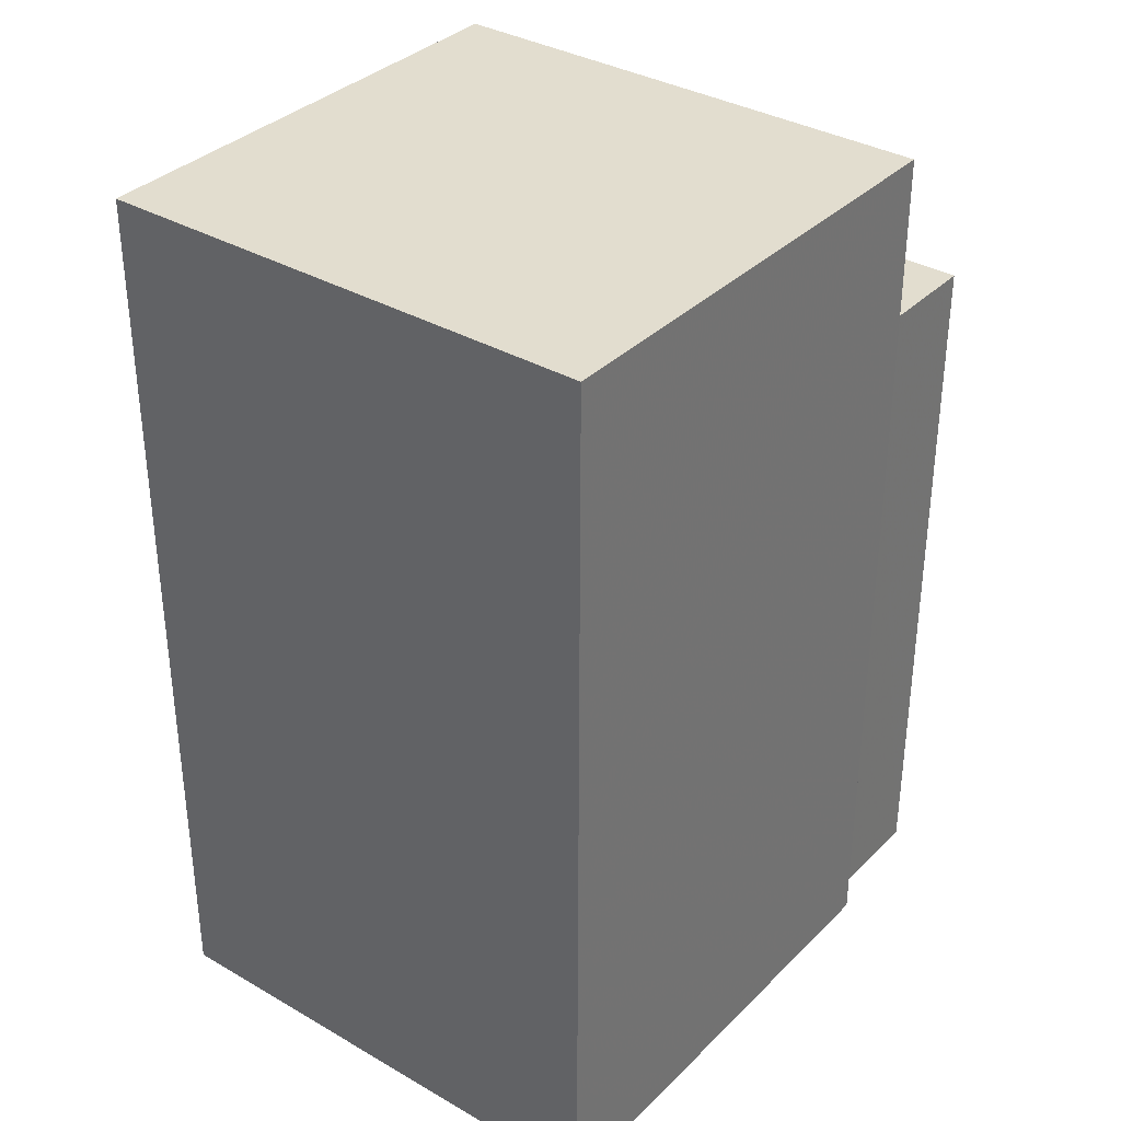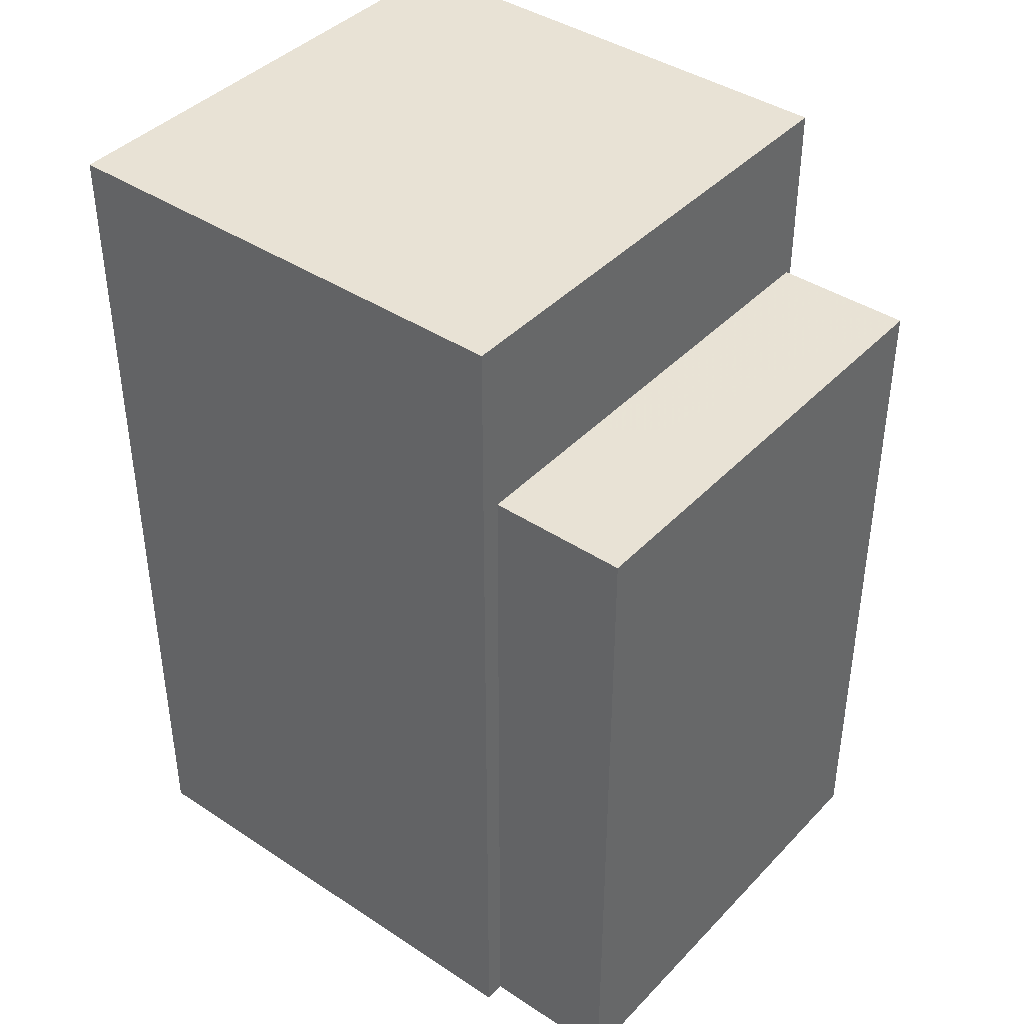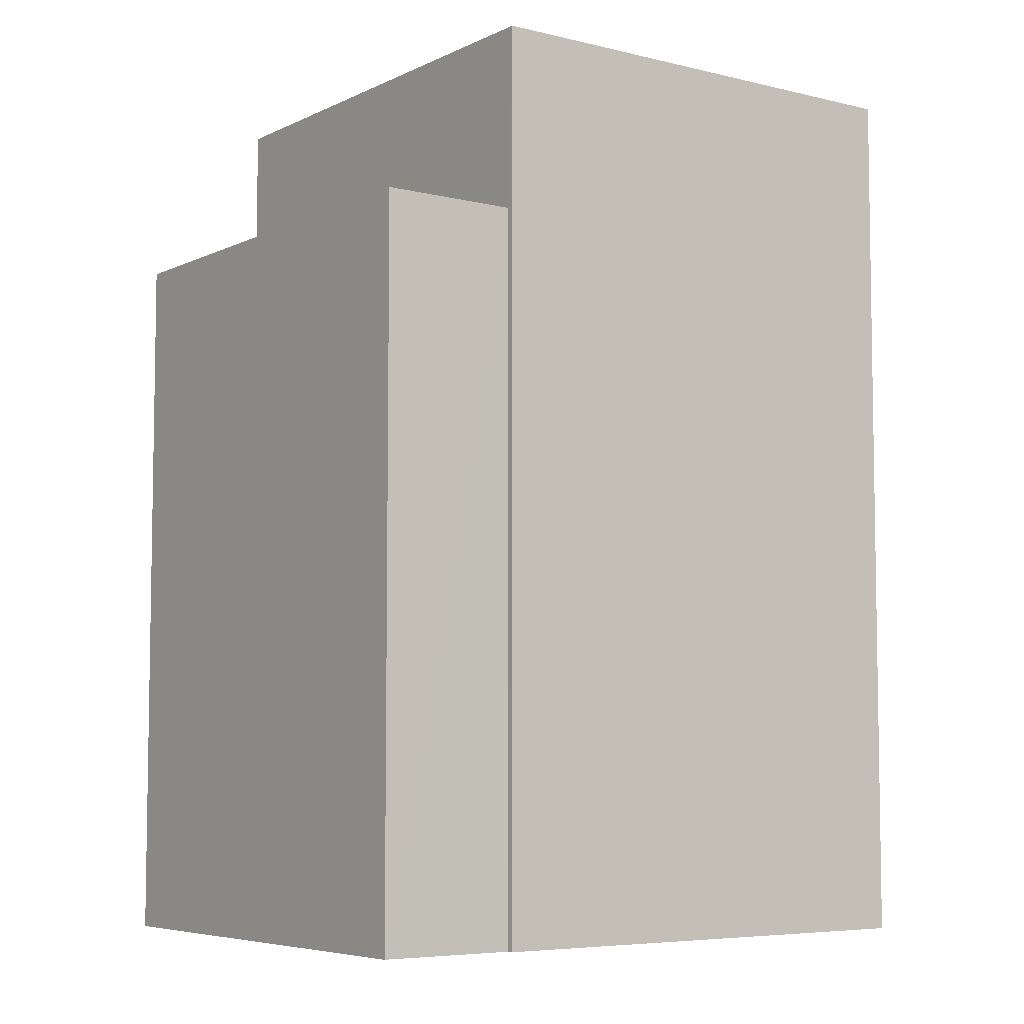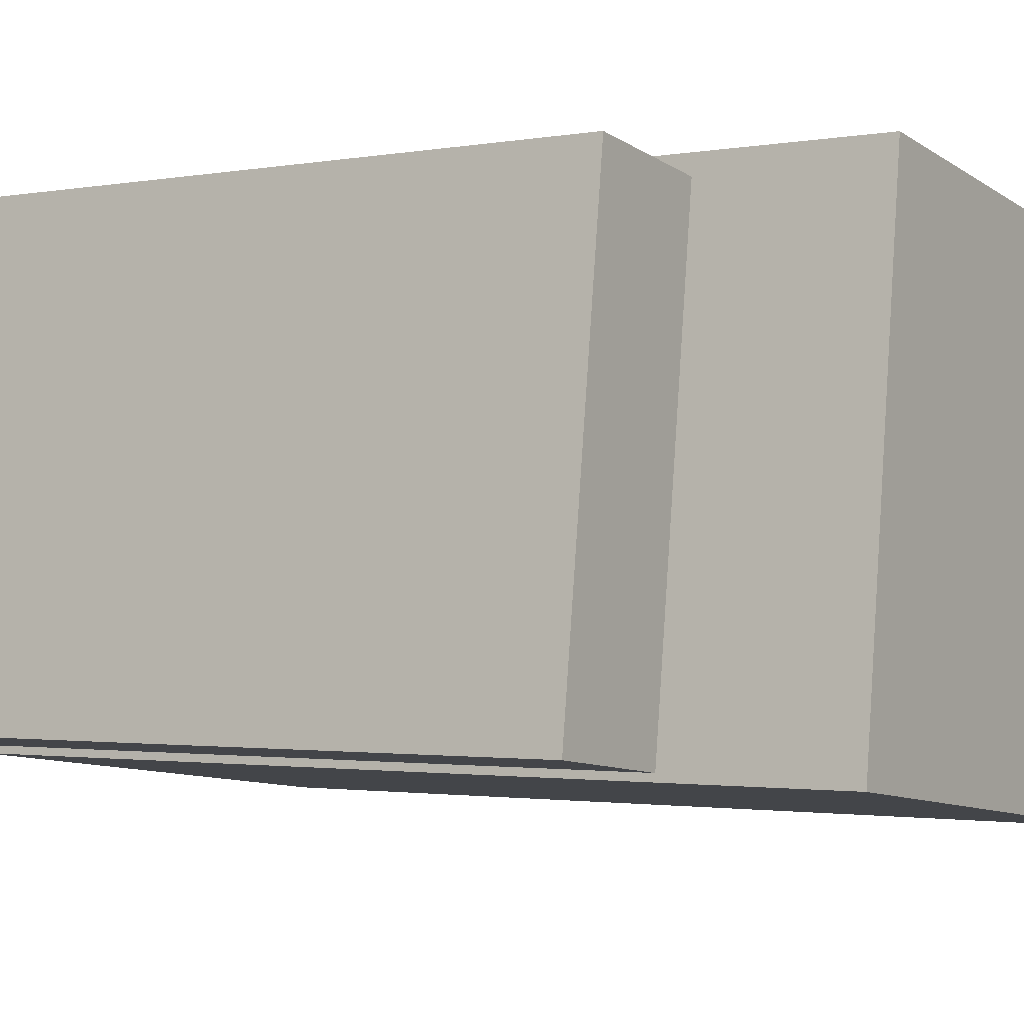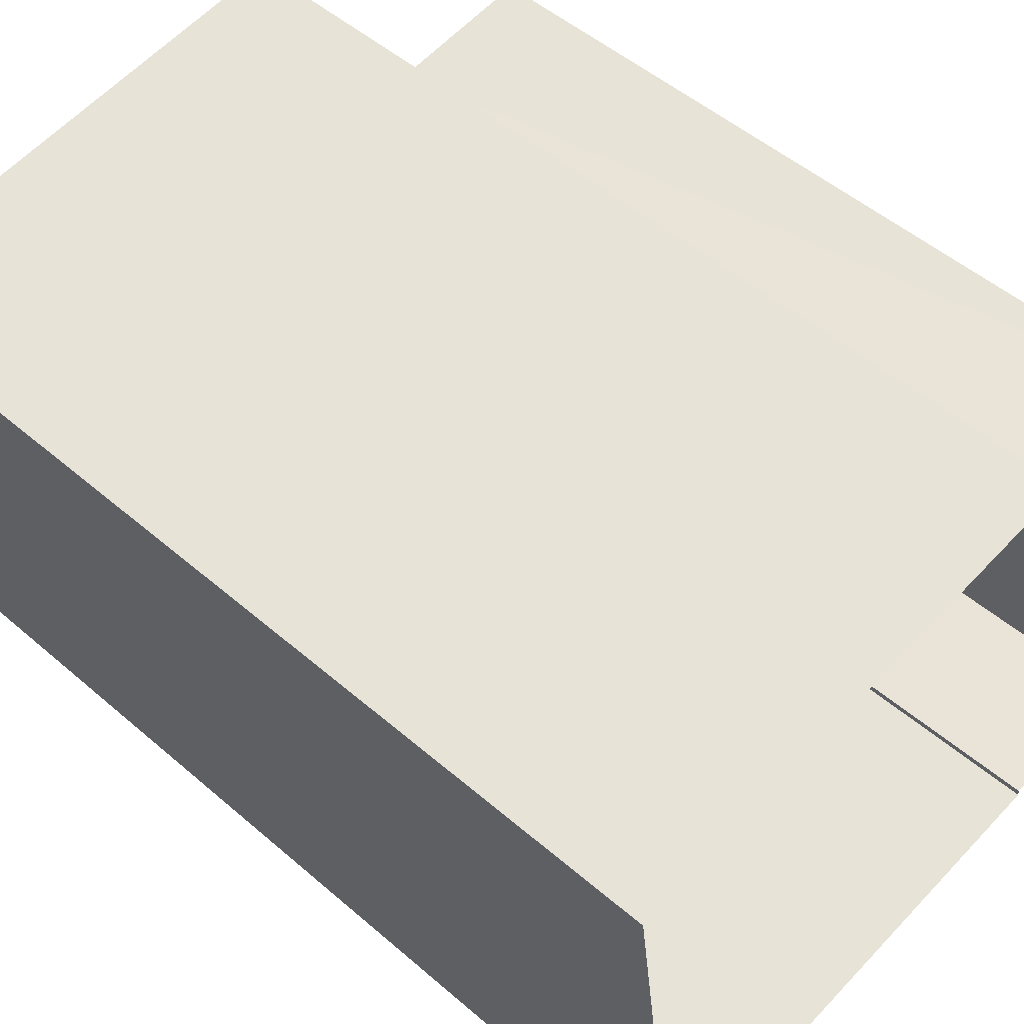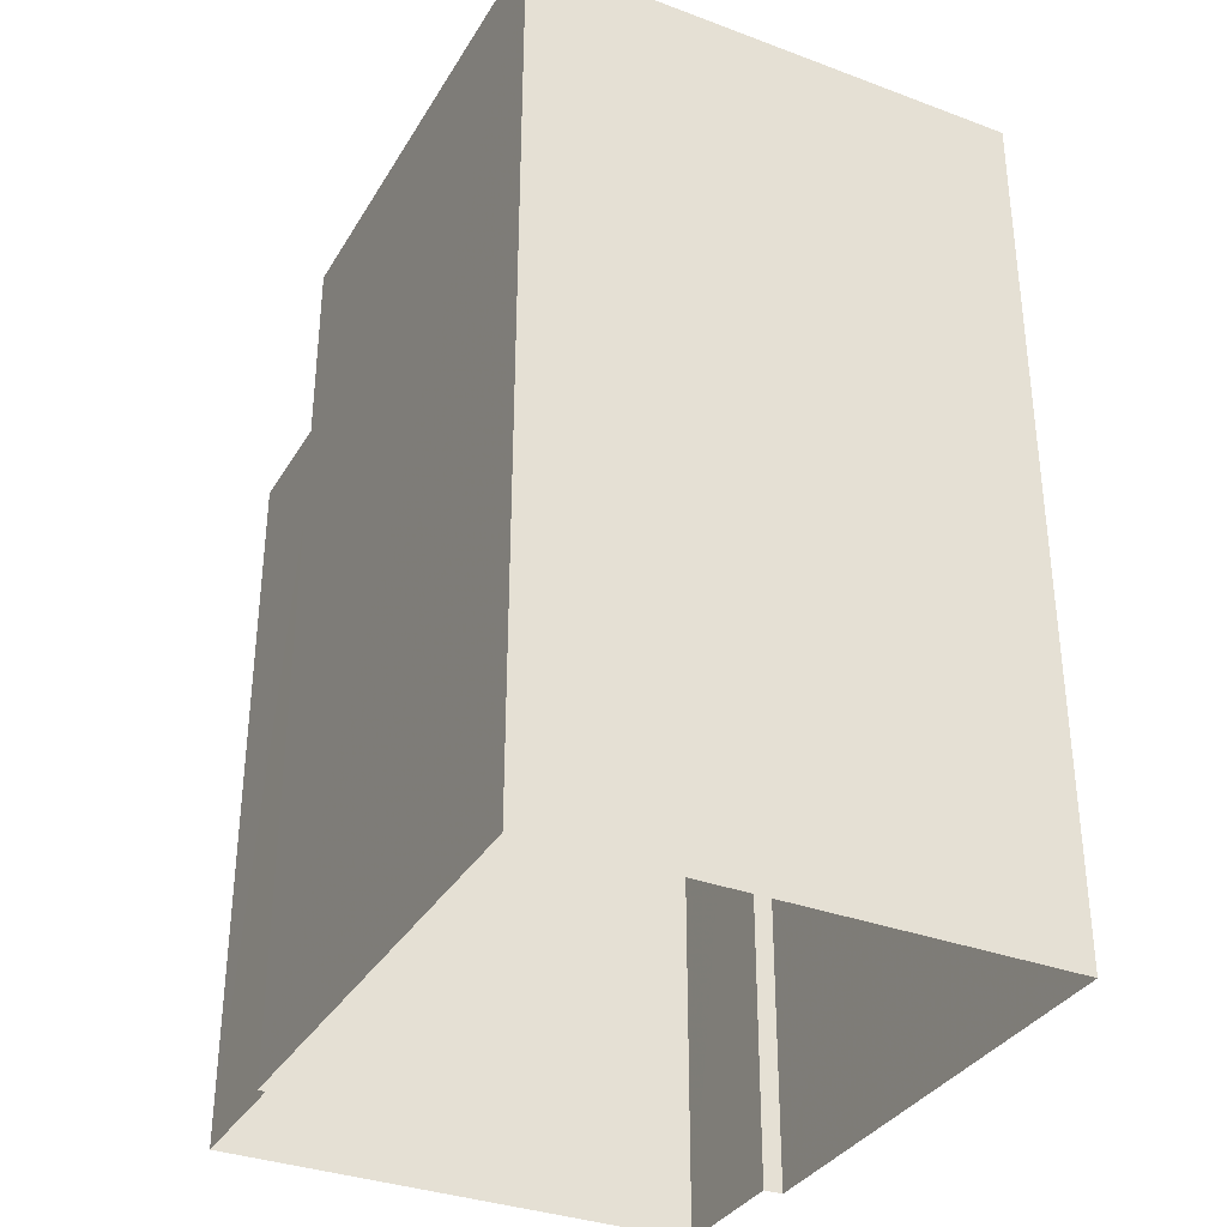
<metadata>
{"format":"obj","ext":"obj","renderer":"f3d","projection":"perspective","resolution":1024,"background":"white","views":[{"elev":34.9,"azim":120.6,"up":"+Z"},{"elev":40.9,"azim":-148.3,"up":"+Z"},{"elev":-6.1,"azim":-43.1,"up":"+Z"},{"elev":-1.7,"azim":-56.8,"up":"+Y"},{"elev":50.8,"azim":133.3,"up":"+Y"},{"elev":-34.2,"azim":56.1,"up":"+Z"}]}
</metadata>
<code>
v -7172 -3.778e+04 13.3
v -7174 -3.778e+04 13.3
v -7174 -3.778e+04 2.621
v -7172 -3.778e+04 2.62
v -7173 -3.778e+04 2.621
v -7173 -3.778e+04 13.3
v -7171 -3.778e+04 13.3
v -7171 -3.778e+04 2.62
v -7172 -3.778e+04 2.62
v -7172 -3.778e+04 16
v -7171 -3.778e+04 2.62
v -7171 -3.778e+04 16
v -7164 -3.779e+04 16
v -7164 -3.779e+04 2.617
v -7163 -3.778e+04 2.617
v -7163 -3.778e+04 16
f 3 5 8
f 3 8 4
f 9 4 14
f 8 11 15
f 14 8 15
f 4 8 14
f 1 2 3
f 4 1 3
f 2 5 3
f 2 6 5
f 7 5 6
f 7 8 5
f 4 9 1
f 9 10 1
f 8 7 11
f 7 10 12
f 1 10 7
f 11 7 12
f 13 14 15
f 16 13 15
f 13 9 14
f 13 10 9
f 16 15 11
f 12 16 11
f 7 6 2
f 1 7 2
f 10 13 16
f 12 10 16

</code>
